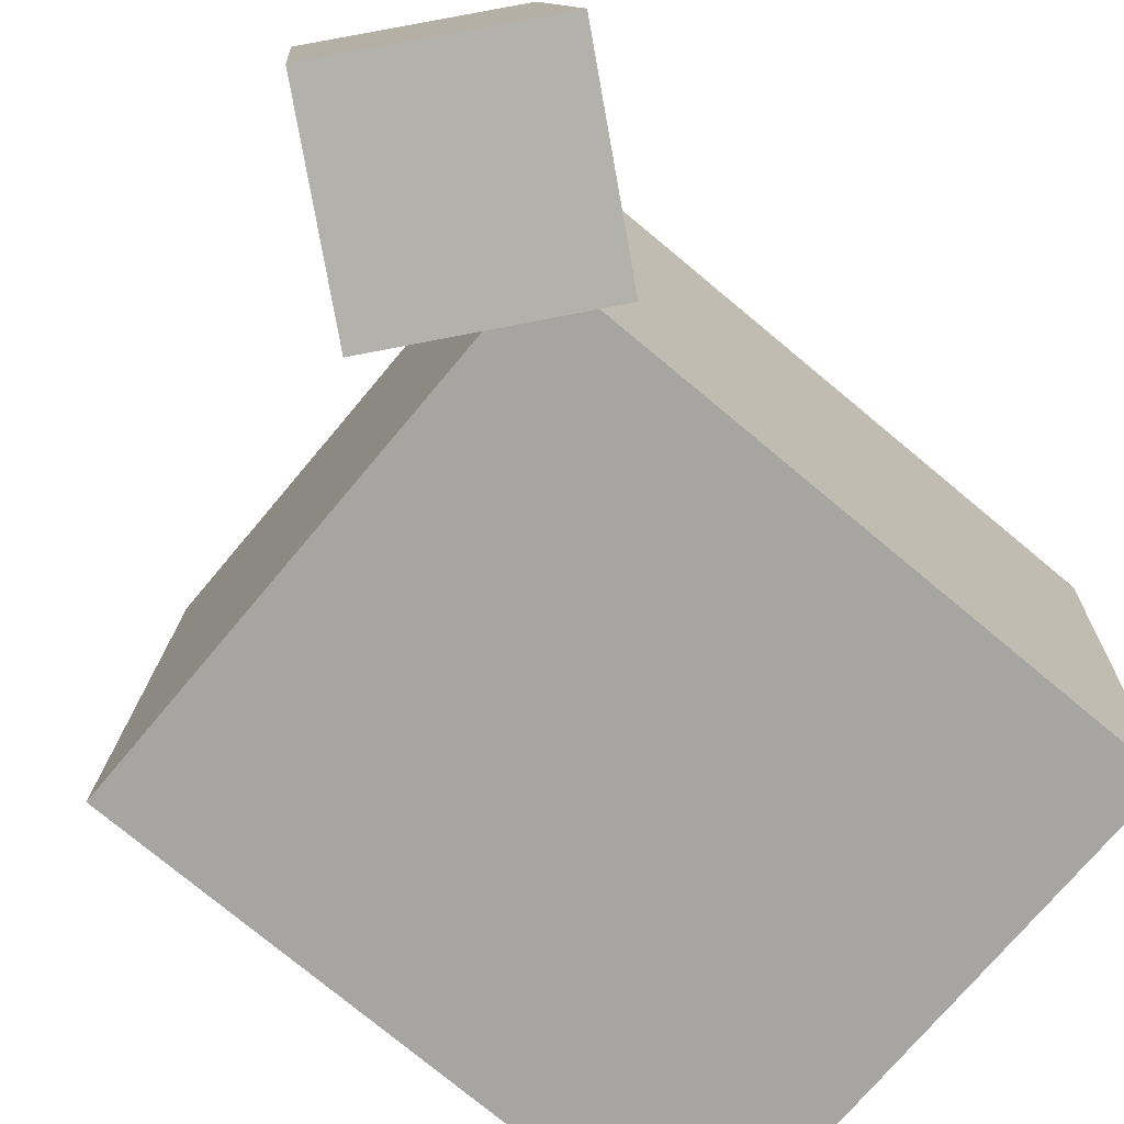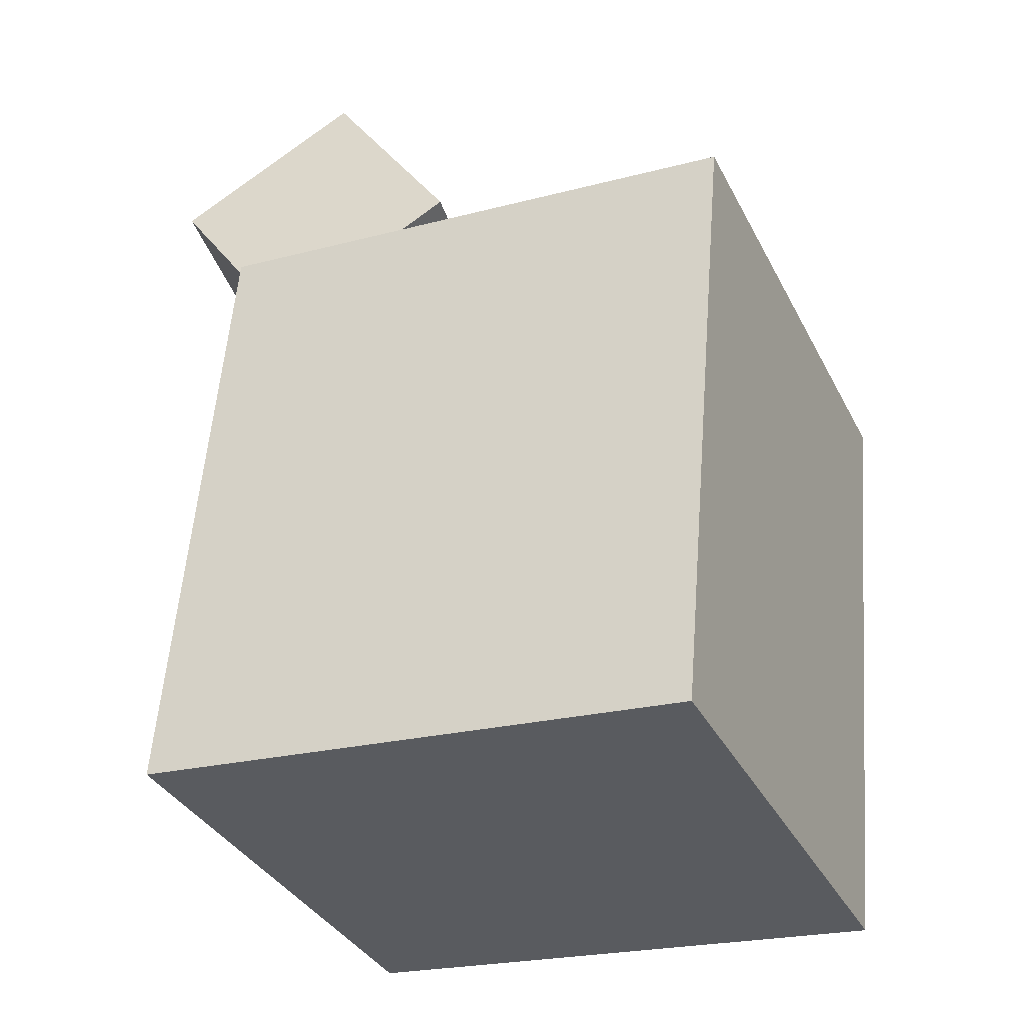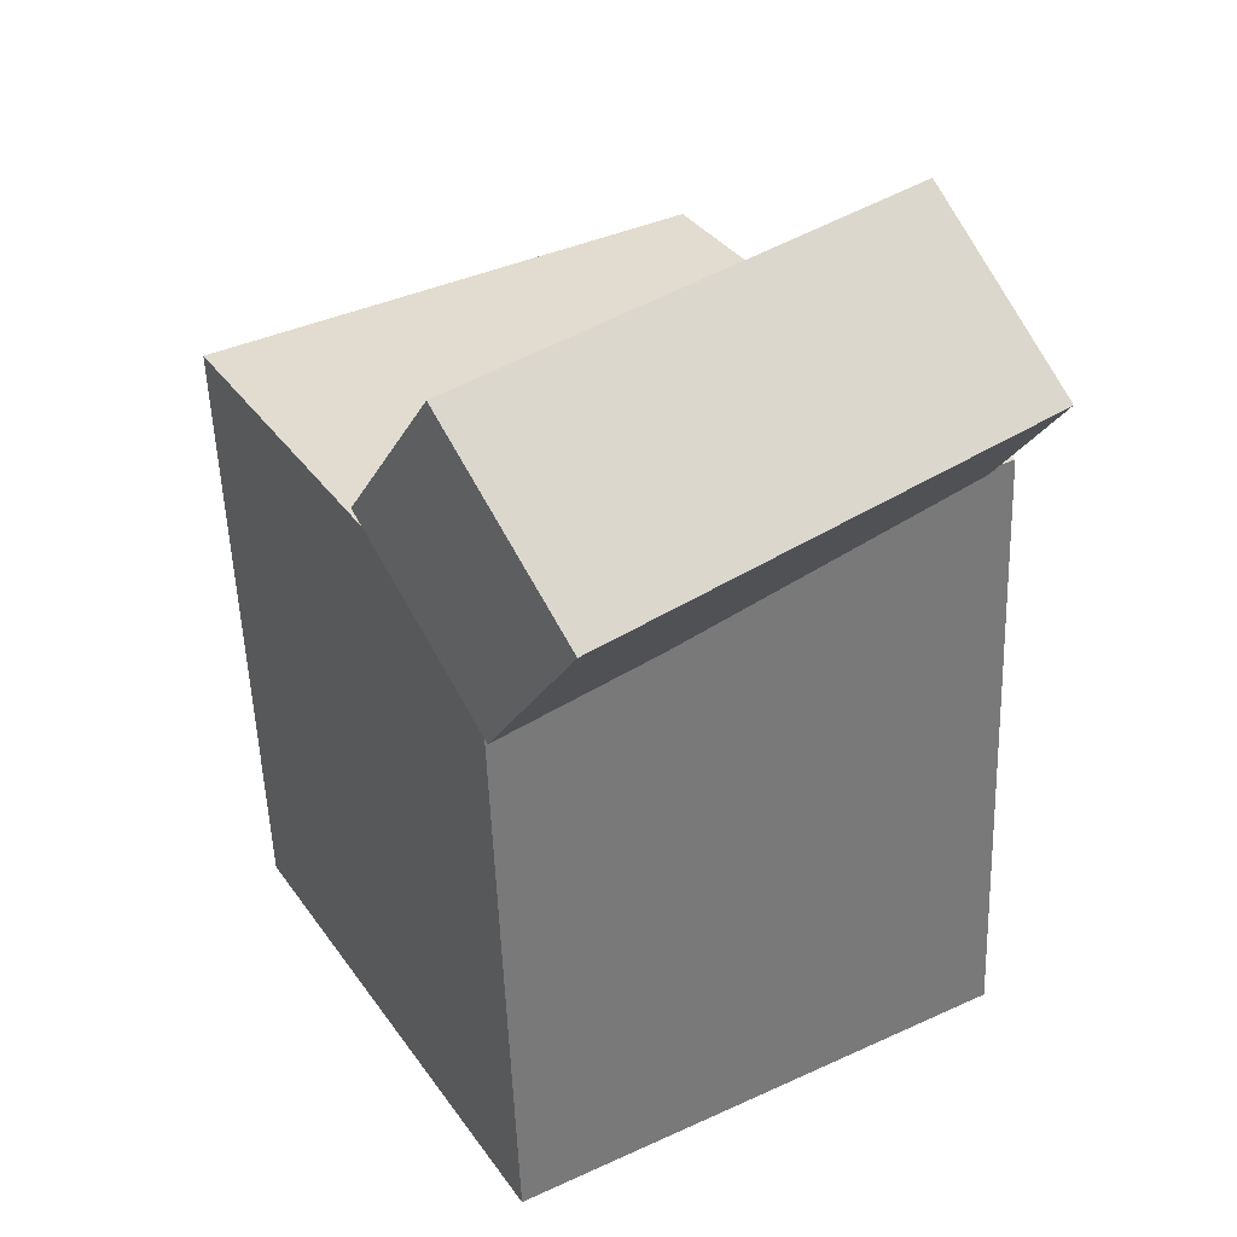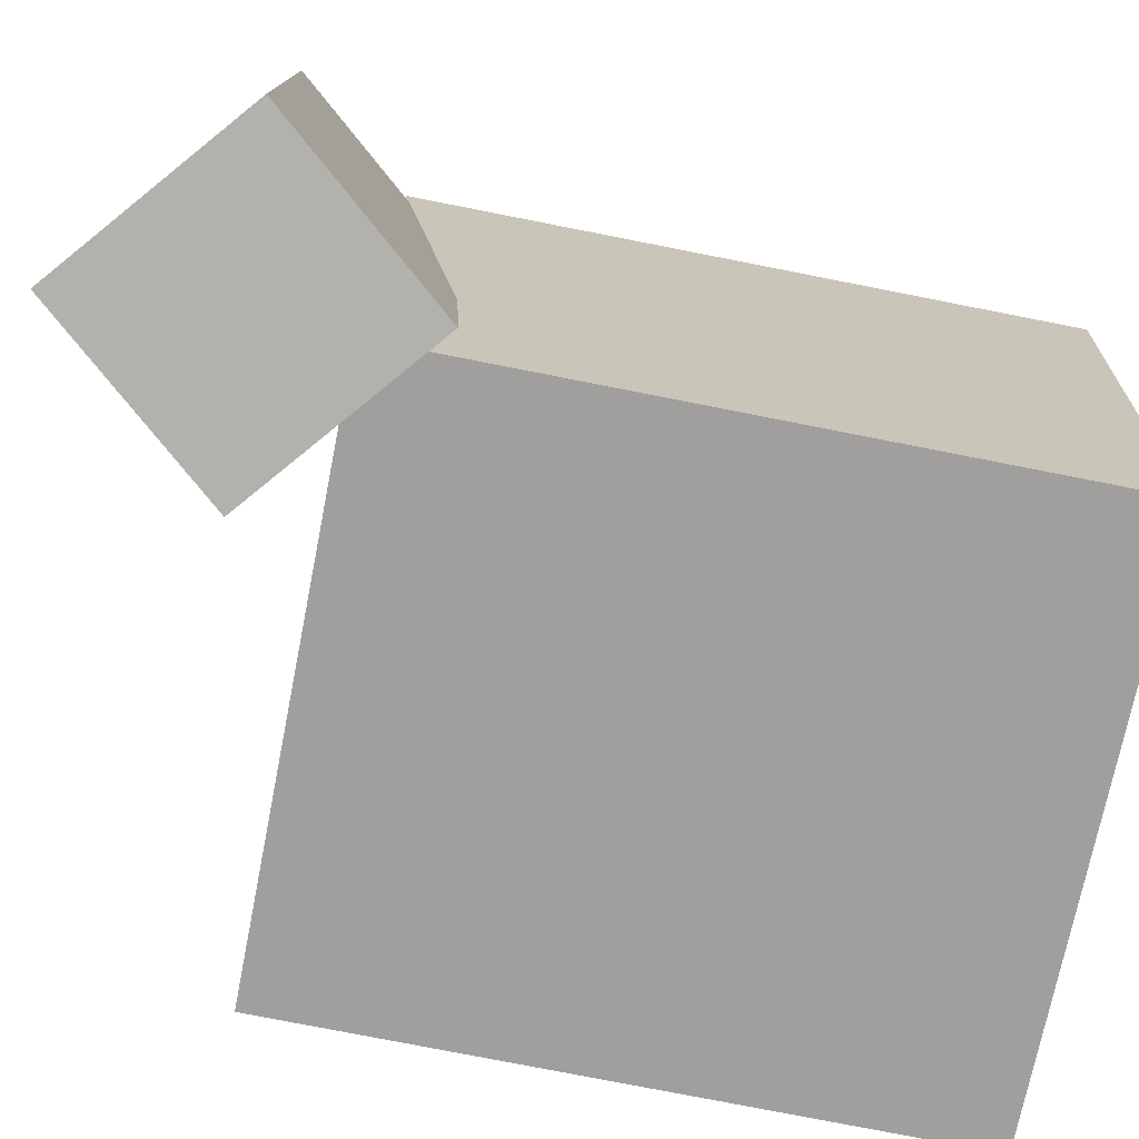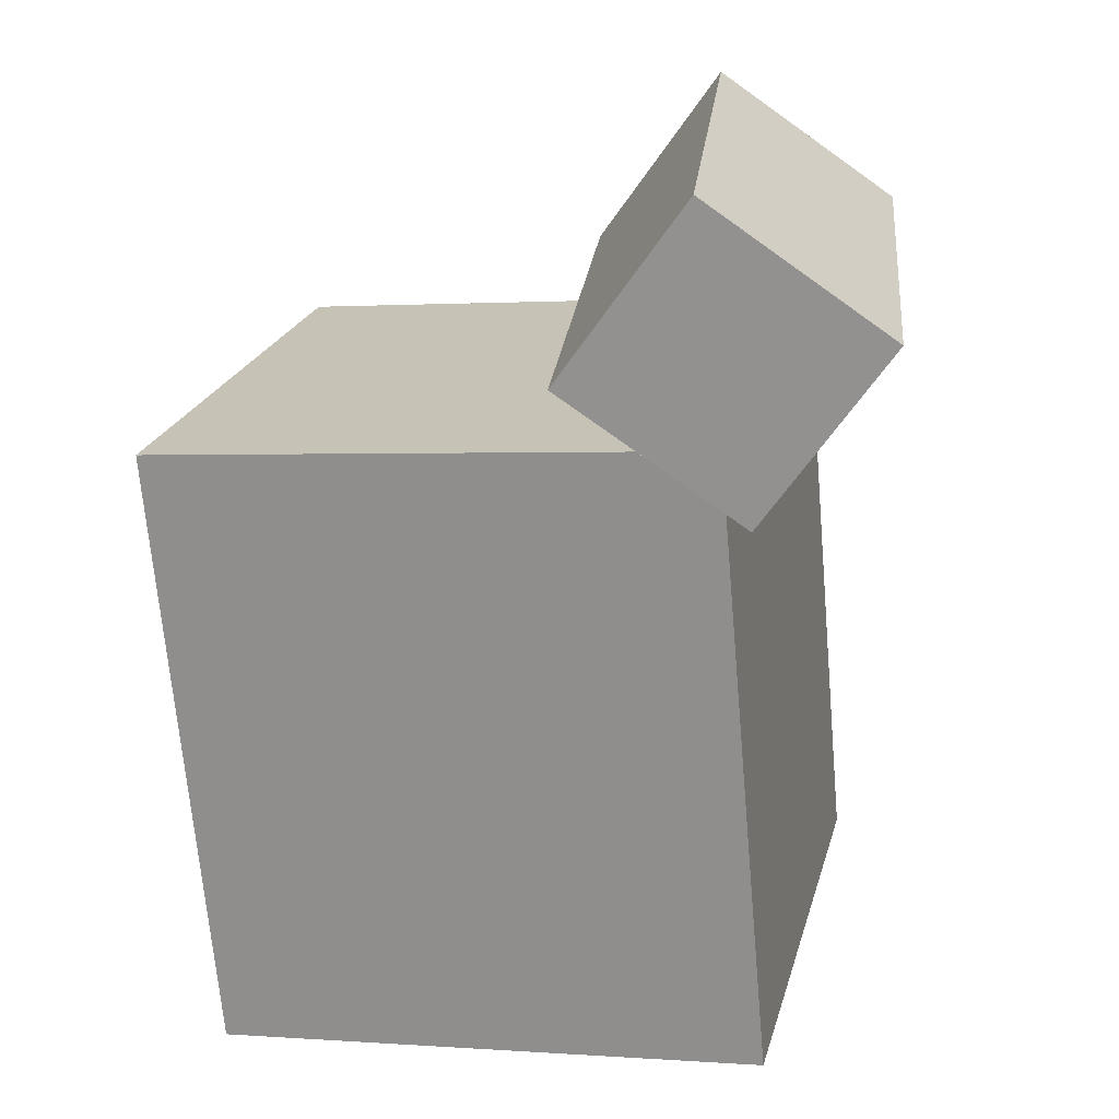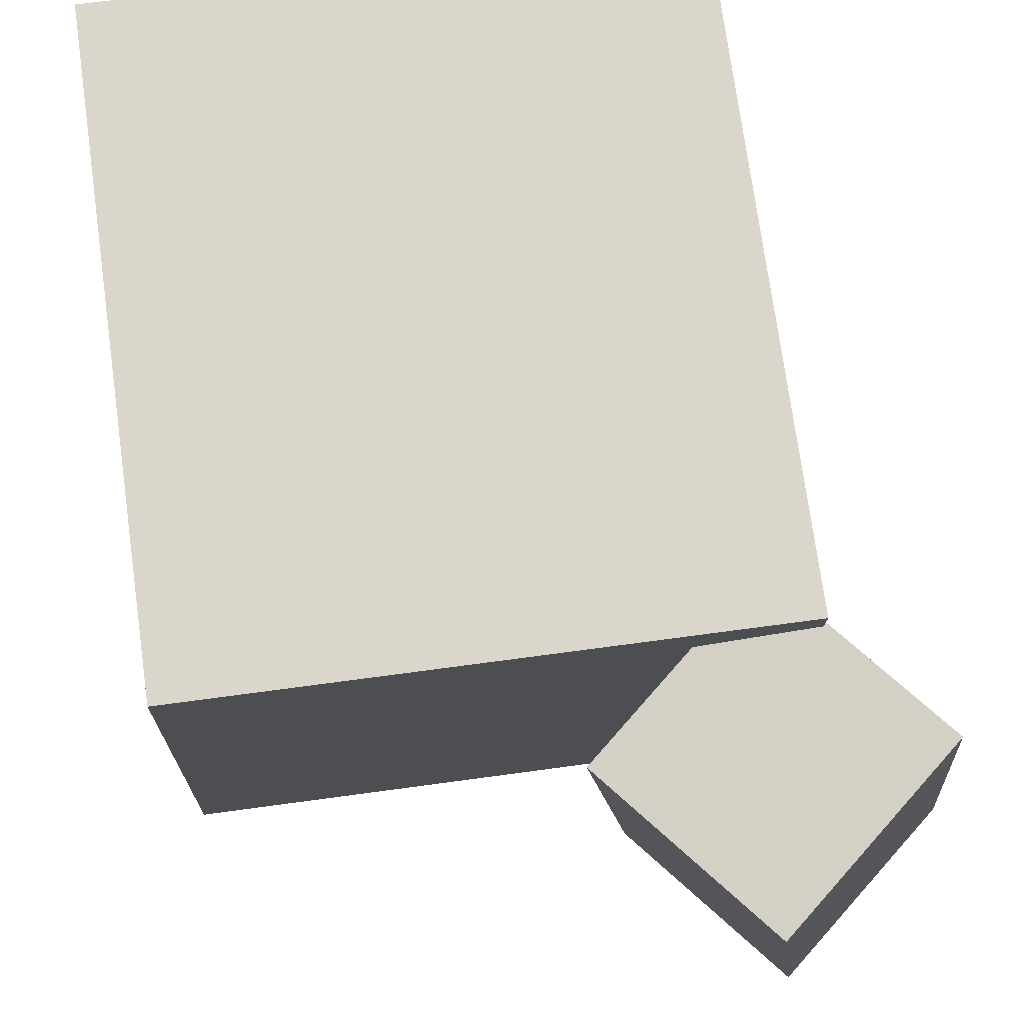
<metadata>
{"format":"obj","ext":"obj","renderer":"f3d","projection":"perspective","resolution":1024,"background":"white","views":[{"elev":-74.6,"azim":-135.1,"up":"+Z"},{"elev":-35.6,"azim":22.5,"up":"+Y"},{"elev":40.3,"azim":-121.4,"up":"+Y"},{"elev":-72.8,"azim":-106.4,"up":"+Z"},{"elev":22.5,"azim":-167.7,"up":"+Y"},{"elev":75.1,"azim":166.8,"up":"+Z"}]}
</metadata>
<code>
v 0.3432 0.1928 0.2954
v 0.3565 0.1992 -0.2048
v -0.1888 0.2425 0.2819
v -0.1755 0.2489 -0.2183
v 0.2875 -0.4053 0.2863
v 0.3008 -0.3989 -0.2139
v -0.2445 -0.3556 0.2727
v -0.2312 -0.3491 -0.2275
f 1.0 7.0 5.0
f 1.0 3.0 7.0
f 1.0 4.0 3.0
f 1.0 2.0 4.0
f 3.0 8.0 7.0
f 3.0 4.0 8.0
f 5.0 7.0 8.0
f 5.0 8.0 6.0
f 1.0 5.0 6.0
f 1.0 6.0 2.0
f 2.0 6.0 8.0
f 2.0 8.0 4.0
v 0.02007 0.3061 0.2315
v -0.03188 0.3024 -0.2477
v -0.09755 0.4758 0.2429
v -0.1495 0.4721 -0.2363
v -0.1525 0.1851 0.2512
v -0.2045 0.1814 -0.228
v -0.2702 0.3548 0.2626
v -0.3221 0.3511 -0.2166
f 9.0 15.0 13.0
f 9.0 11.0 15.0
f 9.0 12.0 11.0
f 9.0 10.0 12.0
f 11.0 16.0 15.0
f 11.0 12.0 16.0
f 13.0 15.0 16.0
f 13.0 16.0 14.0
f 9.0 13.0 14.0
f 9.0 14.0 10.0
f 10.0 14.0 16.0
f 10.0 16.0 12.0

</code>
